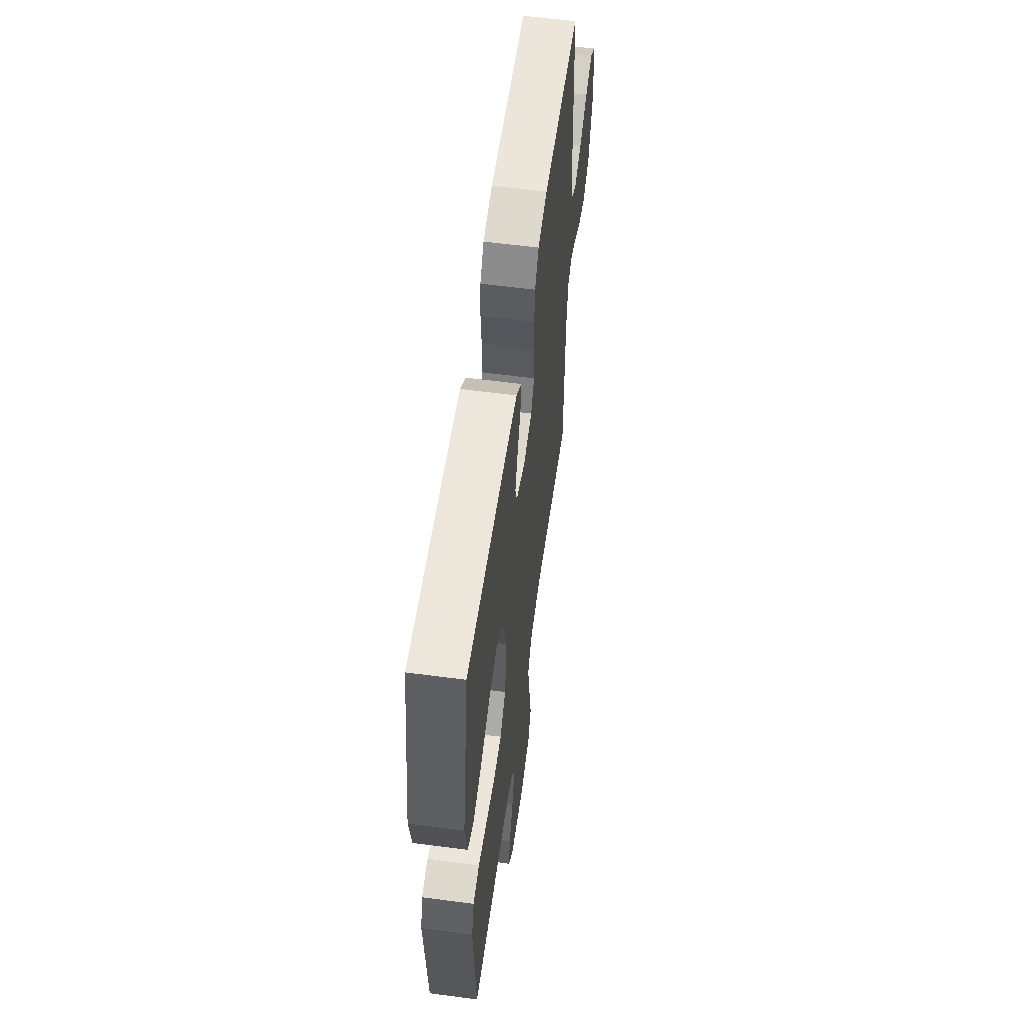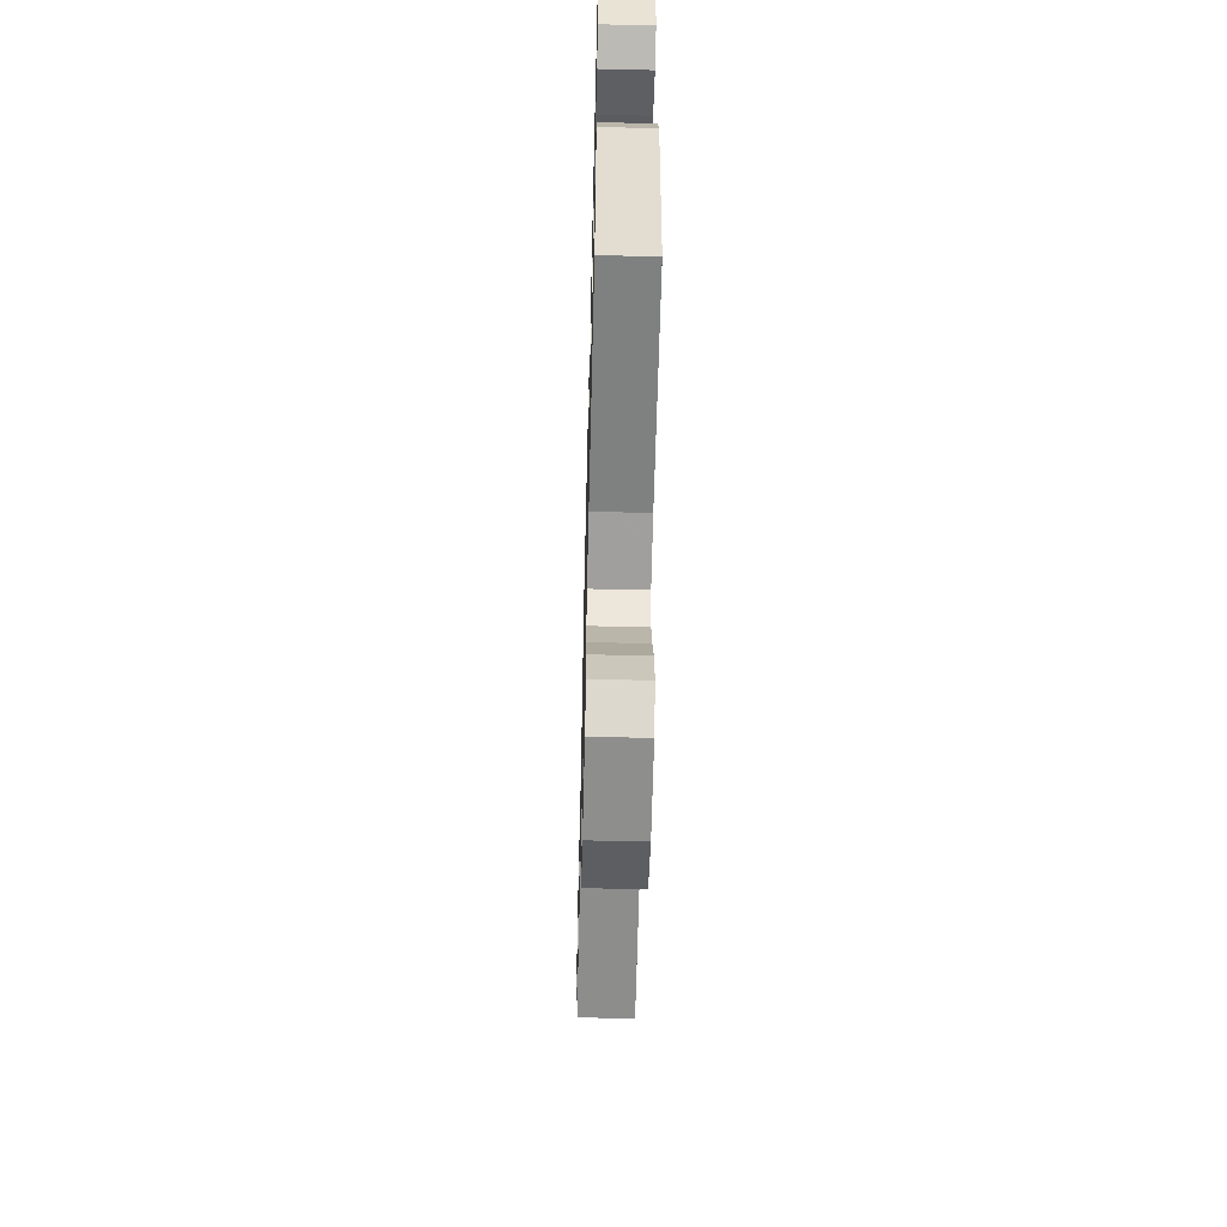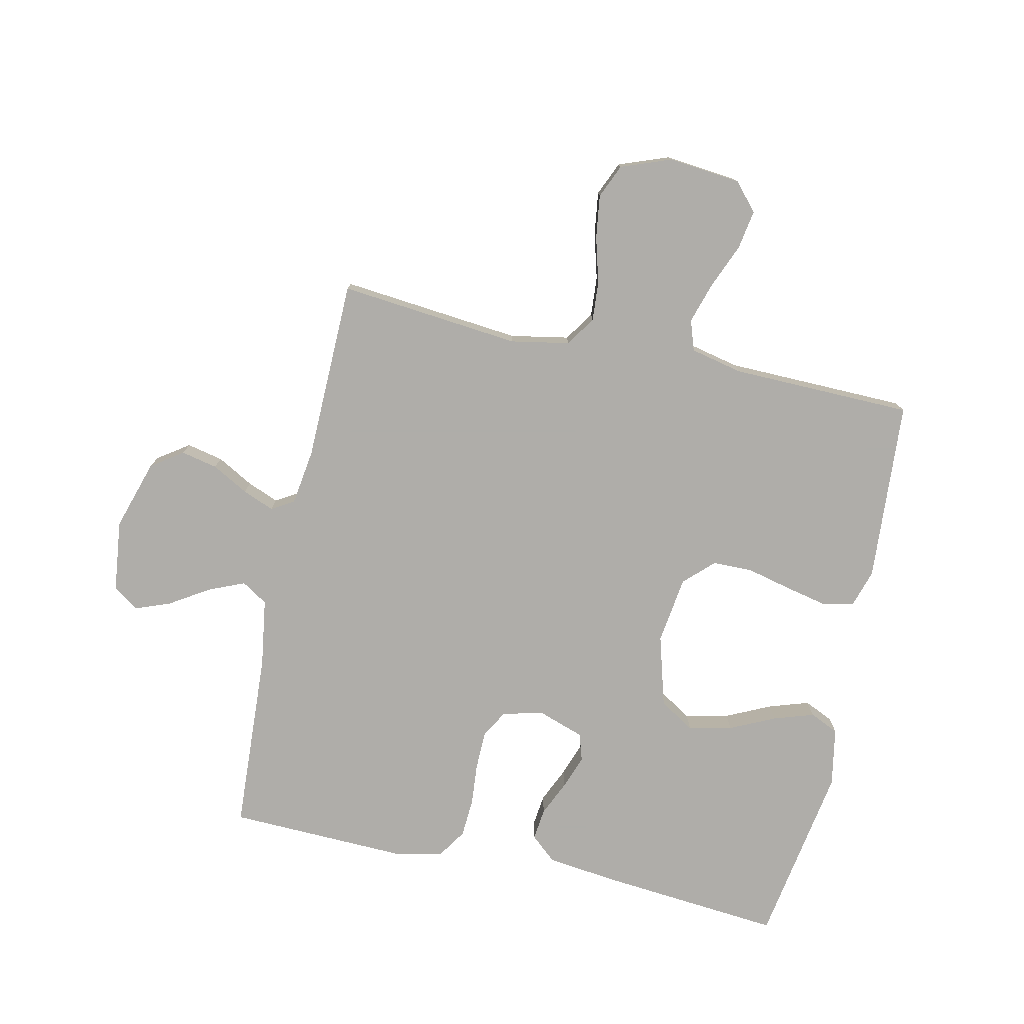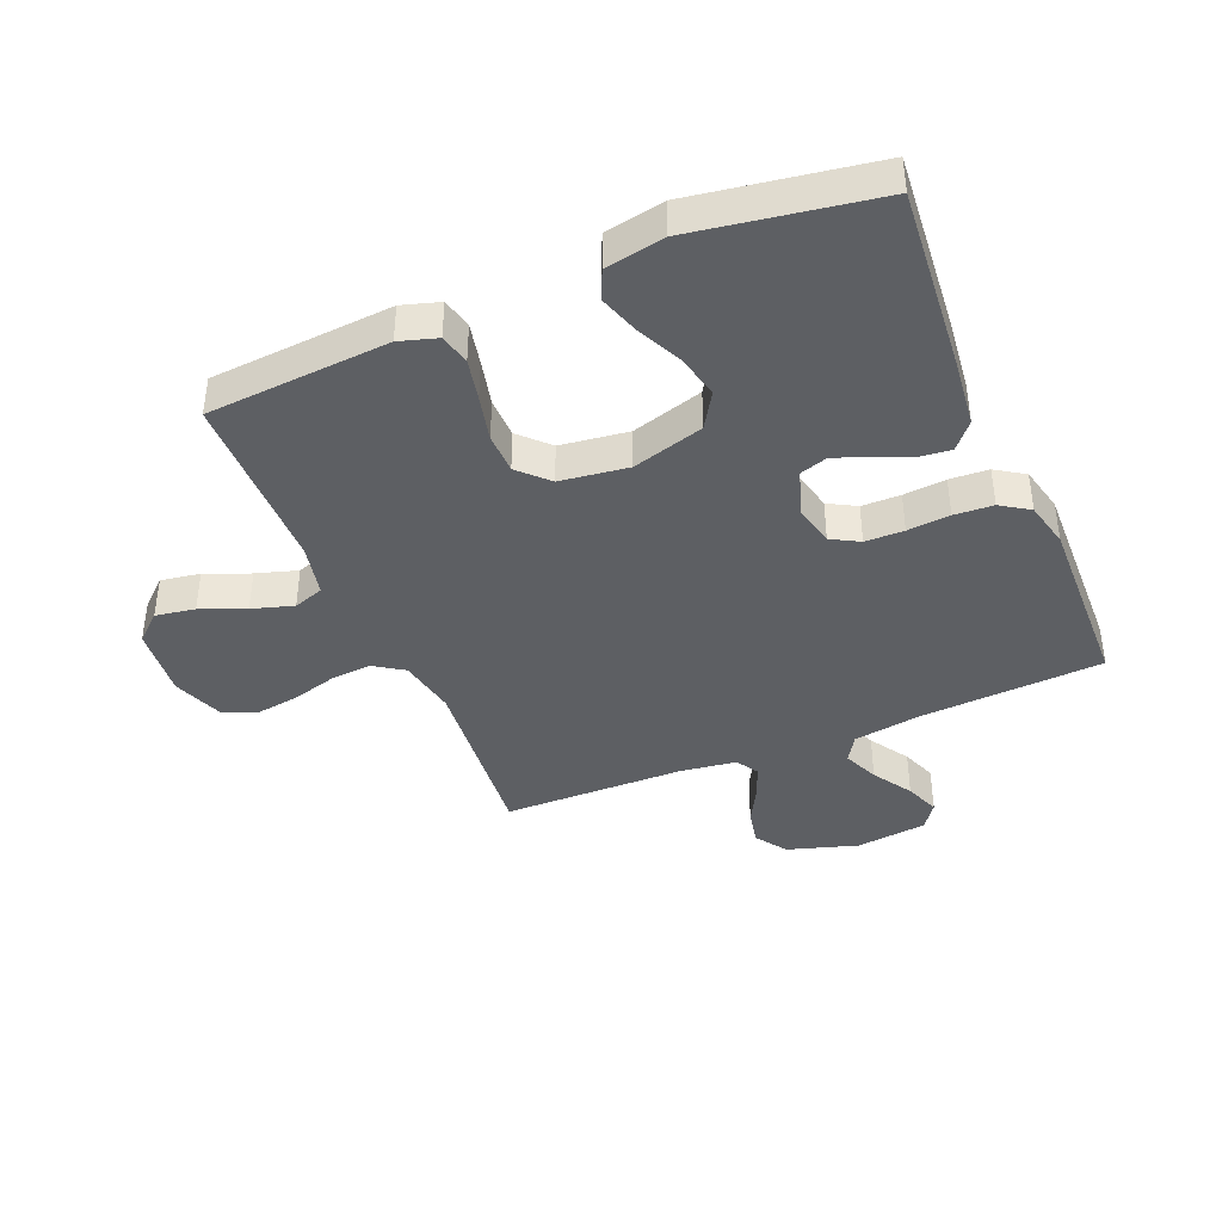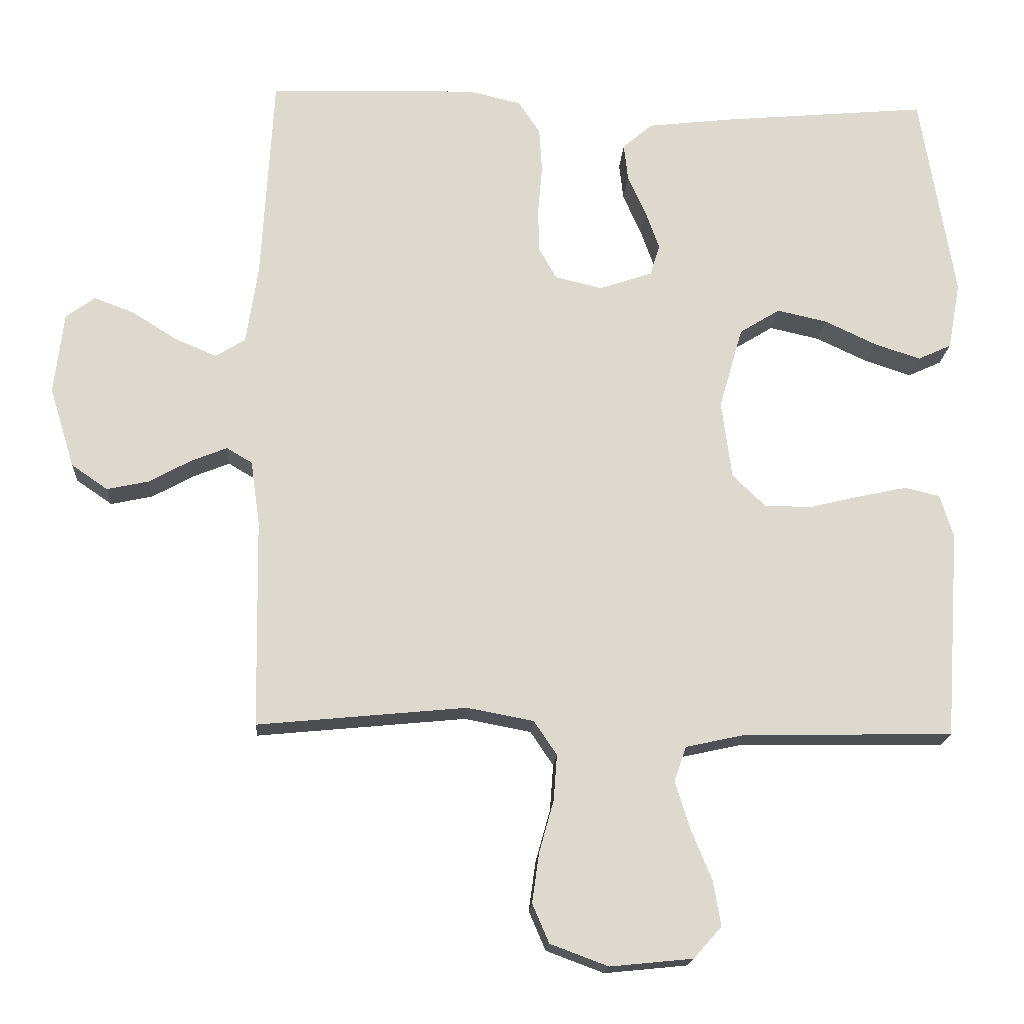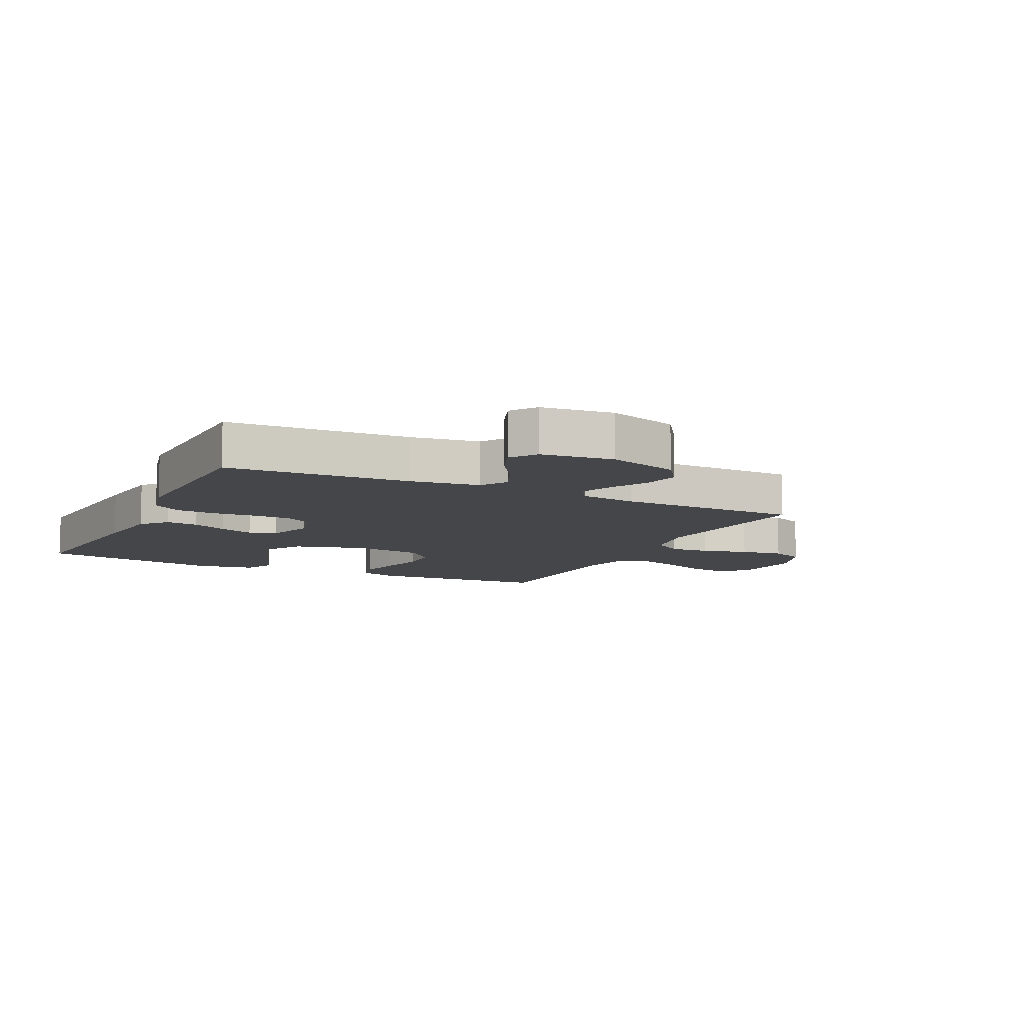
<metadata>
{"format":"obj","ext":"obj","renderer":"f3d","projection":"perspective","resolution":1024,"background":"white","views":[{"elev":58.3,"azim":-82.2,"up":"+Z"},{"elev":-59.0,"azim":-91.4,"up":"+Z"},{"elev":-77.2,"azim":167.6,"up":"+Y"},{"elev":-40.4,"azim":-67.2,"up":"+Y"},{"elev":-17.9,"azim":176.5,"up":"+Z"},{"elev":-9.4,"azim":64.0,"up":"+Y"}]}
</metadata>
<code>
v 0.5 0.07 0.5
v 0.517 0.07 0.2
v 0.534 0.07 0.087
v 0.577 0.07 0.06
v 0.636 0.07 0.085
v 0.701 0.07 0.126
v 0.759 0.07 0.148
v 0.801 0.07 0.118
v 0.815 0.07 0
v 0.779 0.07 -0.116
v 0.727 0.07 -0.152
v 0.667 0.07 -0.139
v 0.607 0.07 -0.106
v 0.555 0.07 -0.085
v 0.518 0.07 -0.107
v 0.505 0.07 -0.2
v 0.5 0.07 -0.5
v 0.2 0.07 -0.471
v 0.104 0.07 -0.489
v 0.071 0.07 -0.538
v 0.076 0.07 -0.604
v 0.097 0.07 -0.679
v 0.107 0.07 -0.75
v 0.083 0.07 -0.806
v 0 0.07 -0.837
v -0.119 0.07 -0.825
v -0.159 0.07 -0.78
v -0.148 0.07 -0.715
v -0.118 0.07 -0.642
v -0.097 0.07 -0.574
v -0.114 0.07 -0.524
v -0.2 0.07 -0.505
v -0.5 0.07 -0.5
v -0.521 0.07 -0.2
v -0.502 0.07 -0.138
v -0.451 0.07 -0.126
v -0.382 0.07 -0.141
v -0.307 0.07 -0.159
v -0.24 0.07 -0.158
v -0.193 0.07 -0.112
v -0.178 0.07 0
v -0.212 0.07 0.118
v -0.27 0.07 0.154
v -0.342 0.07 0.138
v -0.416 0.07 0.103
v -0.483 0.07 0.081
v -0.531 0.07 0.103
v -0.549 0.07 0.2
v -0.5 0.07 0.5
v -0.2 0.07 0.473
v -0.081 0.07 0.459
v -0.038 0.07 0.422
v -0.044 0.07 0.369
v -0.07 0.07 0.311
v -0.09 0.07 0.255
v -0.076 0.07 0.21
v 0 0.07 0.184
v 0.068 0.07 0.2
v 0.094 0.07 0.246
v 0.095 0.07 0.31
v 0.089 0.07 0.38
v 0.093 0.07 0.444
v 0.124 0.07 0.491
v 0.2 0.07 0.509
v 0.5 0 0.5
v 0.517 0 0.2
v 0.534 0 0.087
v 0.577 0 0.06
v 0.636 0 0.085
v 0.701 0 0.126
v 0.759 0 0.148
v 0.801 0 0.118
v 0.815 0 0
v 0.779 0 -0.116
v 0.727 0 -0.152
v 0.667 0 -0.139
v 0.607 0 -0.106
v 0.555 0 -0.085
v 0.518 0 -0.107
v 0.505 0 -0.2
v 0.5 0 -0.5
v 0.2 0 -0.471
v 0.104 0 -0.489
v 0.071 0 -0.538
v 0.076 0 -0.604
v 0.097 0 -0.679
v 0.107 0 -0.75
v 0.083 0 -0.806
v 0 0 -0.837
v -0.119 0 -0.825
v -0.159 0 -0.78
v -0.148 0 -0.715
v -0.118 0 -0.642
v -0.097 0 -0.574
v -0.114 0 -0.524
v -0.2 0 -0.505
v -0.5 0 -0.5
v -0.521 0 -0.2
v -0.502 0 -0.138
v -0.451 0 -0.126
v -0.382 0 -0.141
v -0.307 0 -0.159
v -0.24 0 -0.158
v -0.193 0 -0.112
v -0.178 0 0
v -0.212 0 0.118
v -0.27 0 0.154
v -0.342 0 0.138
v -0.416 0 0.103
v -0.483 0 0.081
v -0.531 0 0.103
v -0.549 0 0.2
v -0.5 0 0.5
v -0.2 0 0.473
v -0.081 0 0.459
v -0.038 0 0.422
v -0.044 0 0.369
v -0.07 0 0.311
v -0.09 0 0.255
v -0.076 0 0.21
v 0 0 0.184
v 0.068 0 0.2
v 0.094 0 0.246
v 0.095 0 0.31
v 0.089 0 0.38
v 0.093 0 0.444
v 0.124 0 0.491
v 0.2 0 0.509
f 64 1 2
f 63 64 2
f 62 63 2
f 61 62 2
f 60 61 2
f 59 60 2 3
f 58 59 3 4
f 57 58 4
f 52 53 54
f 51 52 54
f 50 51 54
f 49 50 54
f 48 49 54
f 47 48 54
f 46 47 54
f 45 46 54
f 44 45 54
f 43 44 54 55
f 42 43 55 56
f 36 37 38
f 35 36 38
f 34 35 38
f 33 34 38
f 32 33 38
f 31 32 38 39
f 27 28 29
f 26 27 29
f 25 26 29
f 24 25 29
f 23 24 29
f 22 23 29
f 21 22 29
f 20 21 29 30
f 19 20 30 31
f 16 17 18
f 31 39 40
f 19 31 40
f 18 19 40
f 16 18 40
f 15 16 40
f 11 12 13
f 10 11 13
f 9 10 13
f 8 9 13
f 7 8 13
f 6 7 13
f 5 6 13
f 4 5 13 14
f 41 42 56 57
f 40 41 57
f 15 40 57
f 14 15 57
f 4 14 57
f 66 65 128
f 66 128 127
f 66 127 126
f 66 126 125
f 66 125 124
f 67 66 124 123
f 68 67 123 122
f 68 122 121
f 118 117 116
f 118 116 115
f 118 115 114
f 118 114 113
f 118 113 112
f 118 112 111
f 118 111 110
f 118 110 109
f 118 109 108
f 119 118 108 107
f 120 119 107 106
f 102 101 100
f 102 100 99
f 102 99 98
f 102 98 97
f 102 97 96
f 103 102 96 95
f 93 92 91
f 93 91 90
f 93 90 89
f 93 89 88
f 93 88 87
f 93 87 86
f 93 86 85
f 94 93 85 84
f 95 94 84 83
f 82 81 80
f 104 103 95
f 104 95 83
f 104 83 82
f 104 82 80
f 104 80 79
f 77 76 75
f 77 75 74
f 77 74 73
f 77 73 72
f 77 72 71
f 77 71 70
f 77 70 69
f 78 77 69 68
f 121 120 106 105
f 121 105 104
f 121 104 79
f 121 79 78
f 121 78 68
f 1 65 66 2
f 2 66 67 3
f 3 67 68 4
f 4 68 69 5
f 5 69 70 6
f 6 70 71 7
f 7 71 72 8
f 8 72 73 9
f 9 73 74 10
f 10 74 75 11
f 11 75 76 12
f 12 76 77 13
f 13 77 78 14
f 14 78 79 15
f 15 79 80 16
f 16 80 81 17
f 17 81 82 18
f 18 82 83 19
f 19 83 84 20
f 20 84 85 21
f 21 85 86 22
f 22 86 87 23
f 23 87 88 24
f 24 88 89 25
f 25 89 90 26
f 26 90 91 27
f 27 91 92 28
f 28 92 93 29
f 29 93 94 30
f 30 94 95 31
f 31 95 96 32
f 32 96 97 33
f 33 97 98 34
f 34 98 99 35
f 35 99 100 36
f 36 100 101 37
f 37 101 102 38
f 38 102 103 39
f 39 103 104 40
f 40 104 105 41
f 41 105 106 42
f 42 106 107 43
f 43 107 108 44
f 44 108 109 45
f 45 109 110 46
f 46 110 111 47
f 47 111 112 48
f 48 112 113 49
f 49 113 114 50
f 50 114 115 51
f 51 115 116 52
f 52 116 117 53
f 53 117 118 54
f 54 118 119 55
f 55 119 120 56
f 56 120 121 57
f 57 121 122 58
f 58 122 123 59
f 59 123 124 60
f 60 124 125 61
f 61 125 126 62
f 62 126 127 63
f 63 127 128 64
f 64 128 65 1

</code>
